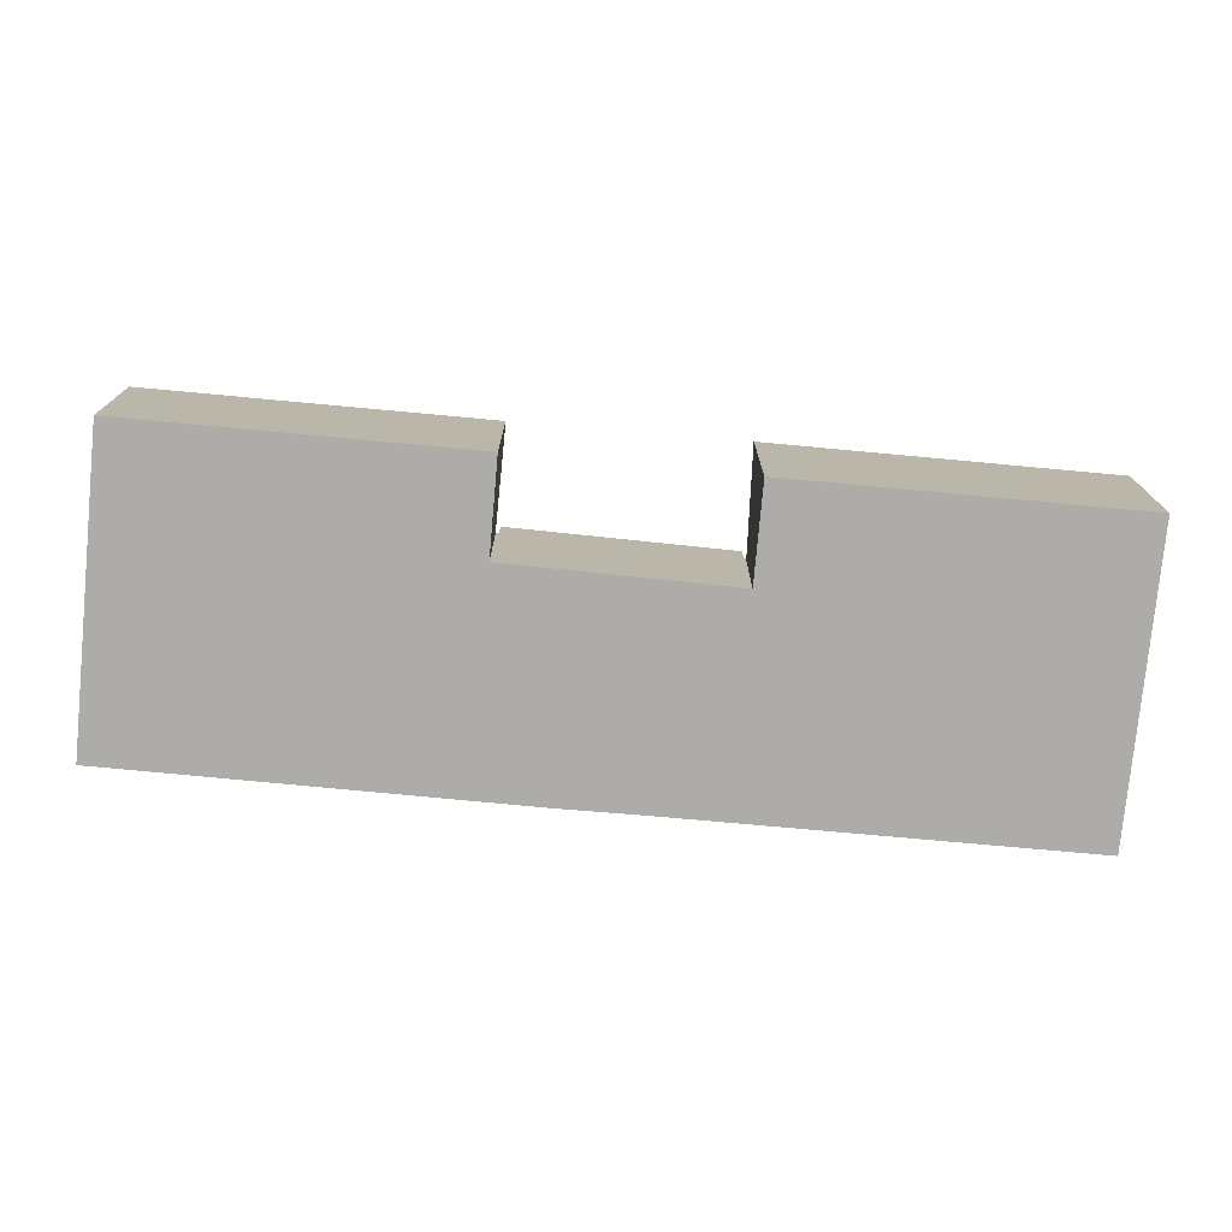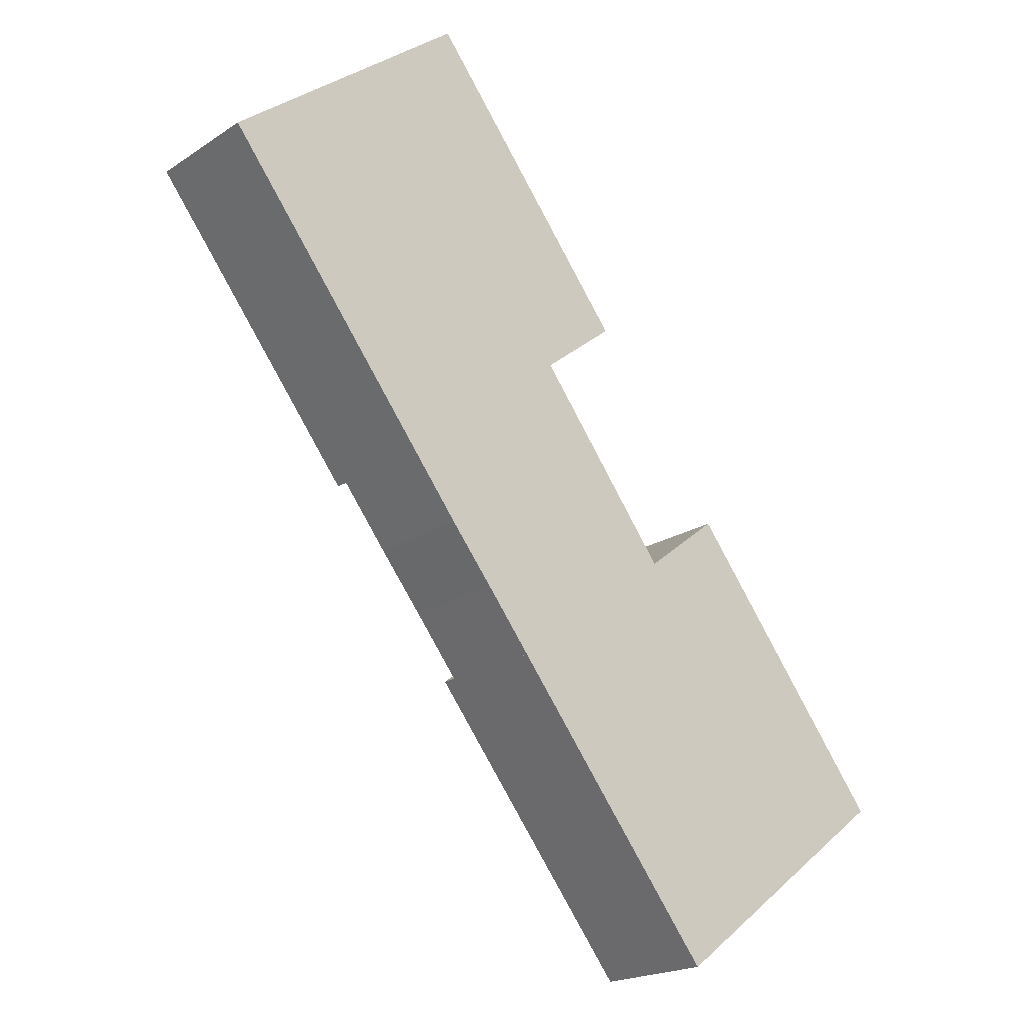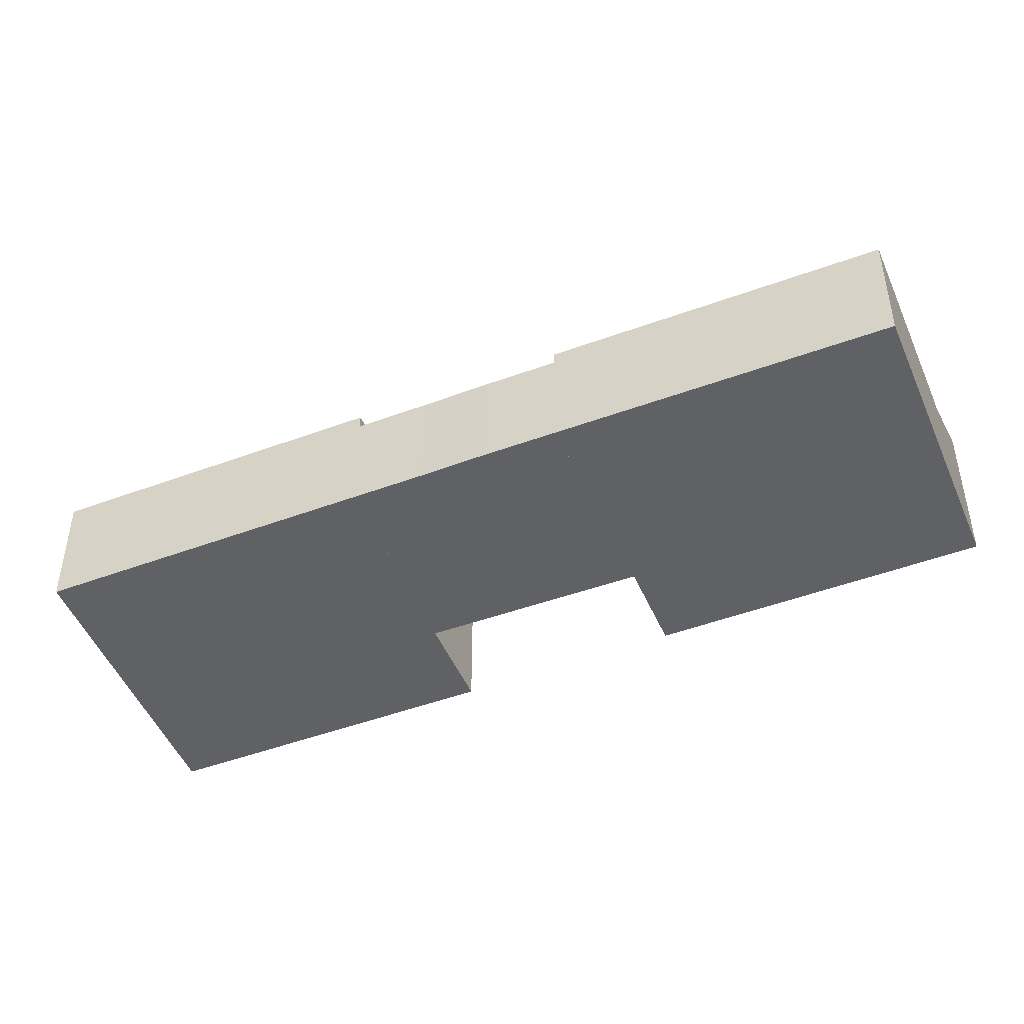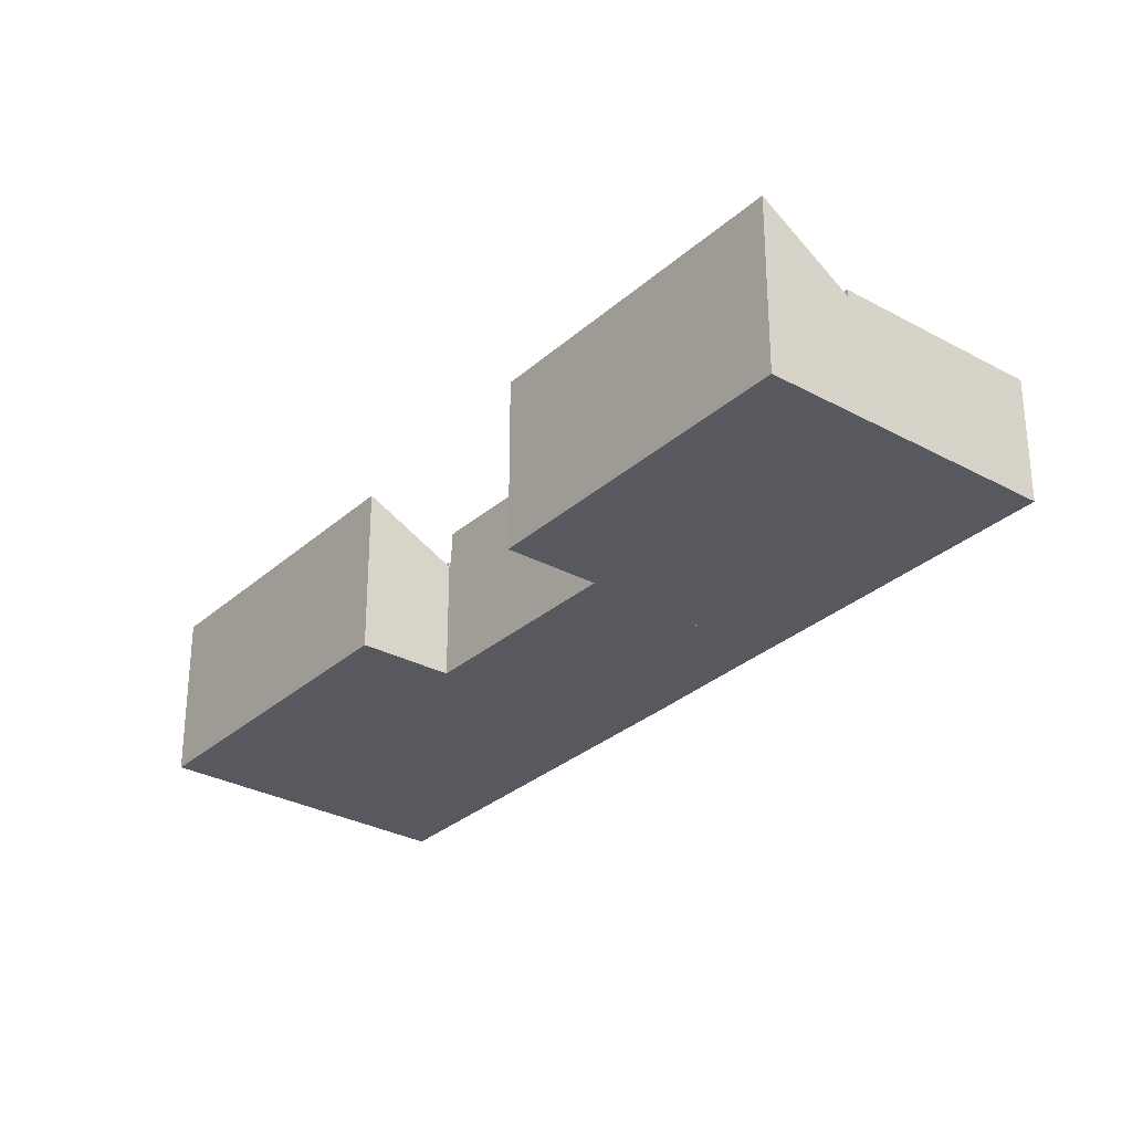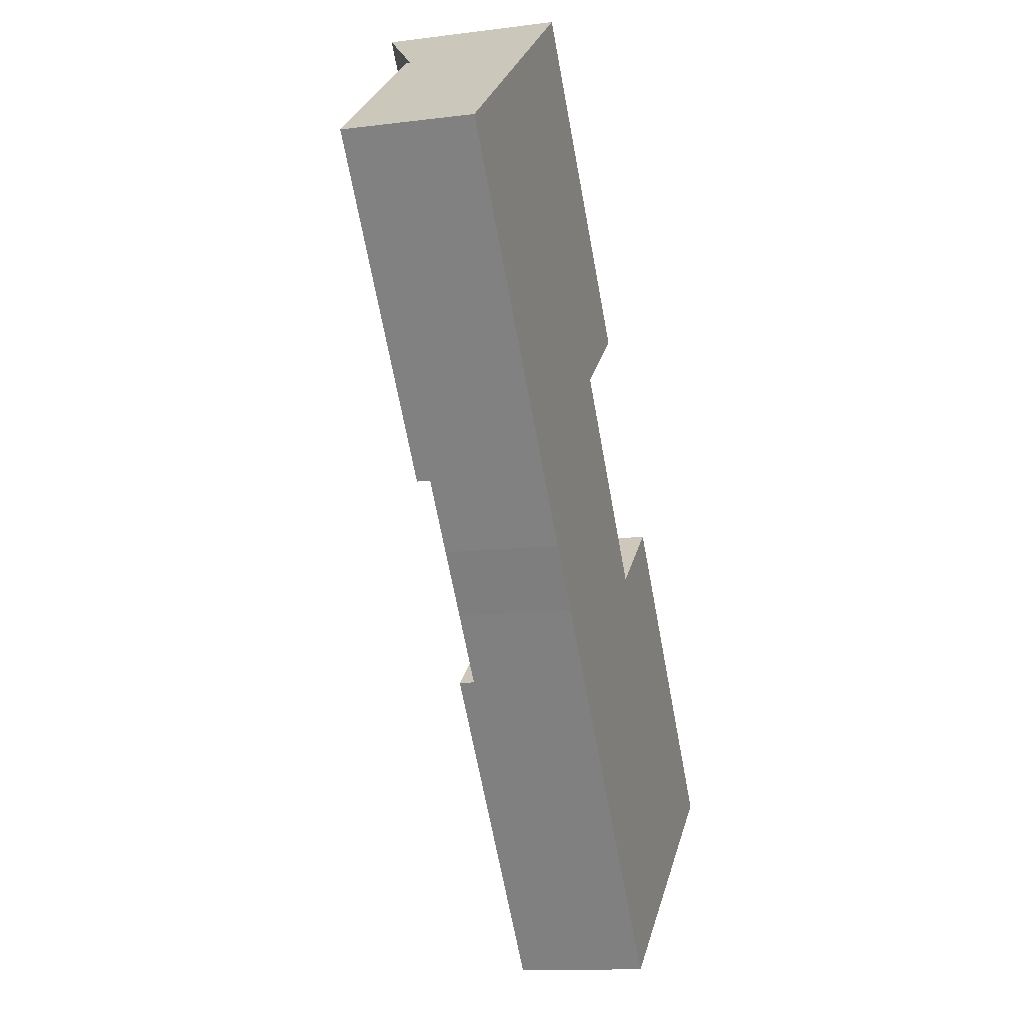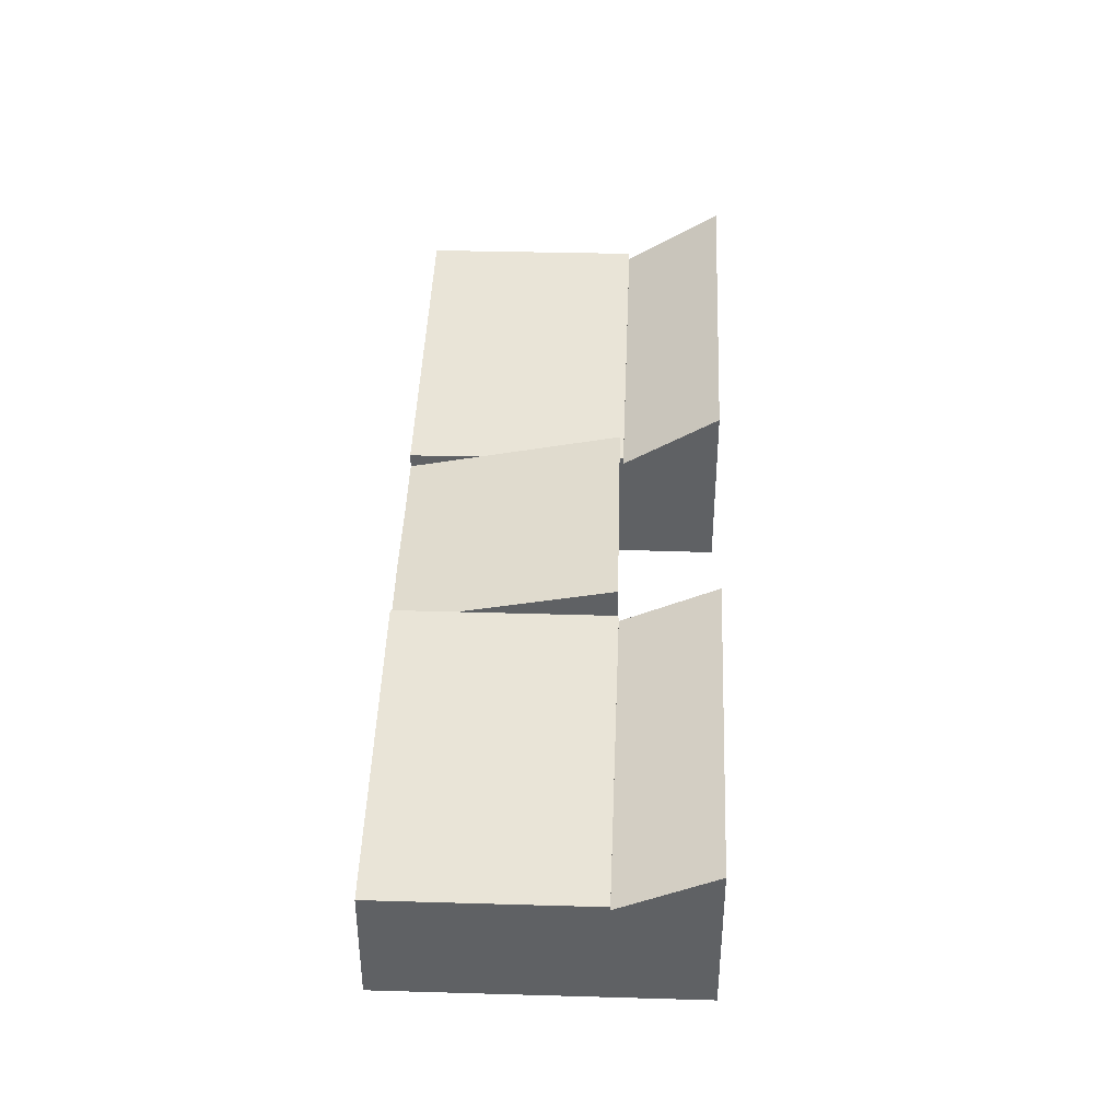
<metadata>
{"format":"obj","ext":"obj","renderer":"f3d","projection":"perspective","resolution":1024,"background":"white","views":[{"elev":-76.8,"azim":46.9,"up":"+Y"},{"elev":-19.7,"azim":-39.5,"up":"+Z"},{"elev":-48.0,"azim":-105.3,"up":"+Y"},{"elev":-30.3,"azim":104.0,"up":"+Y"},{"elev":-12.0,"azim":-72.9,"up":"+Z"},{"elev":43.4,"azim":-35.7,"up":"+Y"}]}
</metadata>
<code>
v  22.9 3.734 -18.52
v  18.57 5.622 -8.164
v  25.23 5.618 -16.74
v  16.25 3.73 -9.974
v  18.57 4.999e-16 -8.164
v  16.25 6.107e-16 -9.974
v  25.23 1.025e-15 -16.74
v  22.9 1.134e-15 -18.52
v  12.62 3.959 -12.68
v  11.92 4.897 -4.471
v  16.12 4.879 -10.01
v  10.88 3.501 -14.01
v  9.434 3.5 -12.16
v  8.073 3.494 -10.45
v  7.804 3.495 -10.1
v  8.175 3.907 -7.365
v  6.618 3.496 -8.568
v  6.618 5.246e-16 -8.568
v  11.92 2.738e-16 -4.471
v  8.175 4.51e-16 -7.365
v  16.12 6.127e-16 -10.01
v  12.62 7.761e-16 -12.68
v  10.88 8.576e-16 -14.01
v  7.804 6.186e-16 -10.1
v  8.073 6.4e-16 -10.45
v  9.434 7.445e-16 -12.16
v  0 3.907 2.392e-16
v  6.618 3.907 -8.568
v  11.92 3.907 -4.471
v  11.86 3.907 -4.396
v  11.89 3.907 -4.373
v  5.302 3.907 4.098
v  0 0 0
v  5.302 -2.509e-16 4.098
v  11.89 2.678e-16 -4.373
v  11.86 2.692e-16 -4.396
v  5.302 3.776 4.098
v  14.21 5.239 -2.551
v  11.89 3.779 -4.373
v  7.646 5.241 5.91
v  7.646 -3.619e-16 5.91
v  14.21 1.562e-16 -2.551
v  13.59 3.959 -17.48
v  10.88 3.959 -14.01
v  17.57 3.959 -22.59
v  22.9 3.959 -18.52
v  16.15 3.959 -10.05
v  16.12 3.959 -10.01
v  16.25 3.959 -9.974
v  16.15 6.154e-16 -10.05
v  17.57 1.383e-15 -22.59
v  13.59 1.07e-15 -17.48
g defaultobject
f 1 2 3
f 2 1 4
f 4 5 2
f 5 4 6
f 5 3 2
f 3 5 7
f 7 1 3
f 1 7 8
f 8 4 1
f 4 8 6
f 6 7 5
f 7 6 8
f 9 10 11
f 10 9 12
f 10 12 13
f 10 13 14
f 10 14 15
f 10 15 16
f 16 15 17
f 18 16 17
f 16 18 10
f 10 18 19
f 19 18 20
f 19 11 10
f 11 19 21
f 21 9 11
f 9 21 22
f 9 22 12
f 12 22 23
f 17 24 18
f 24 17 15
f 24 15 25
f 25 15 14
f 25 14 26
f 26 14 13
f 26 13 23
f 23 13 12
f 20 21 19
f 21 20 18
f 21 18 24
f 21 24 22
f 22 24 25
f 22 25 26
f 22 26 23
f 27 16 28
f 16 27 29
f 29 27 30
f 30 27 31
f 31 27 32
f 33 32 27
f 32 33 34
f 34 31 32
f 31 34 35
f 36 29 30
f 29 36 19
f 35 30 31
f 30 35 36
f 19 16 29
f 16 19 20
f 16 20 28
f 28 20 18
f 18 27 28
f 27 18 33
f 33 35 34
f 35 33 36
f 36 33 18
f 36 18 19
f 19 18 20
f 37 38 39
f 38 37 40
f 37 41 40
f 41 37 34
f 41 38 40
f 38 41 42
f 42 39 38
f 39 42 35
f 35 37 39
f 37 35 34
f 35 41 34
f 41 35 42
f 9 43 44
f 43 9 45
f 45 9 46
f 46 9 47
f 47 9 48
f 46 47 49
f 50 49 47
f 49 50 6
f 23 9 44
f 9 23 48
f 48 23 21
f 21 23 22
f 6 46 49
f 46 6 8
f 21 47 48
f 47 21 50
f 8 45 46
f 45 8 51
f 51 43 45
f 43 51 52
f 43 52 44
f 44 52 23
f 6 51 8
f 51 6 50
f 51 50 21
f 51 21 22
f 51 22 52
f 52 22 23

</code>
